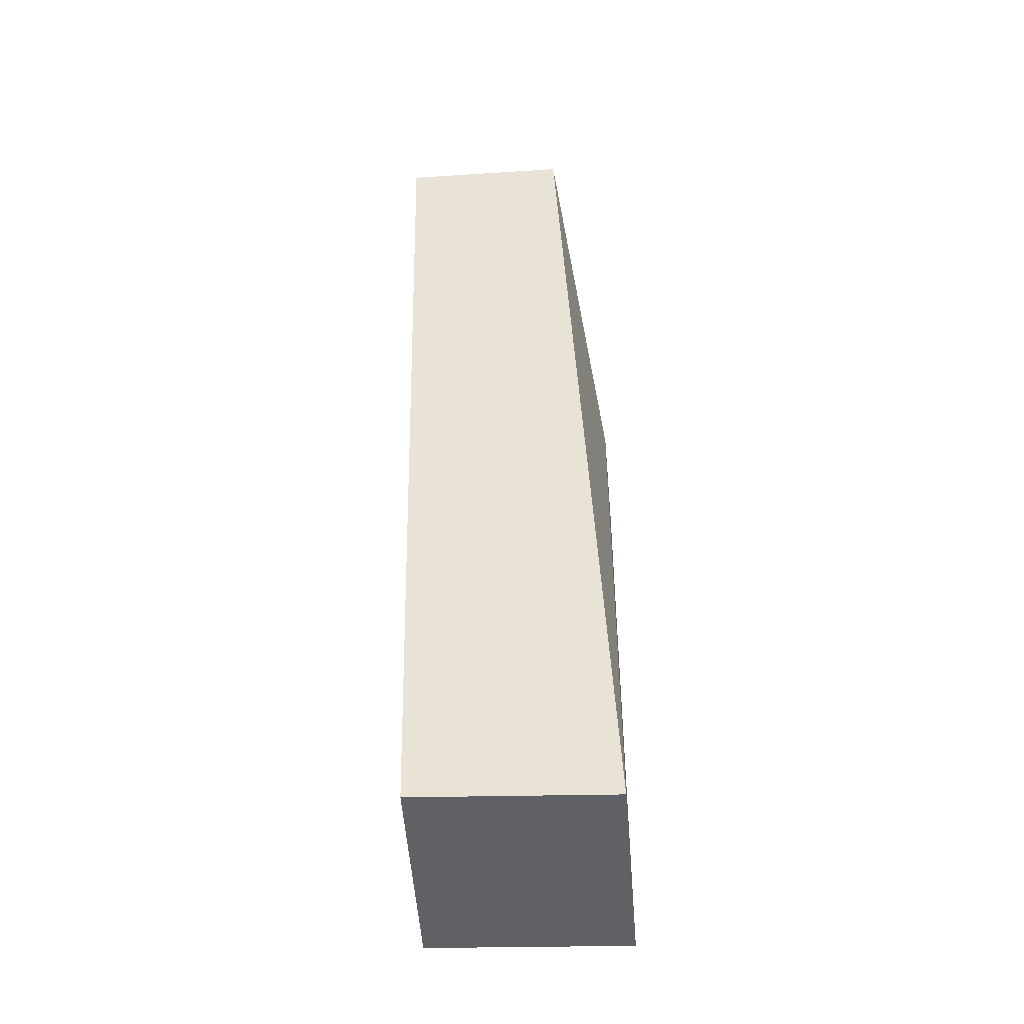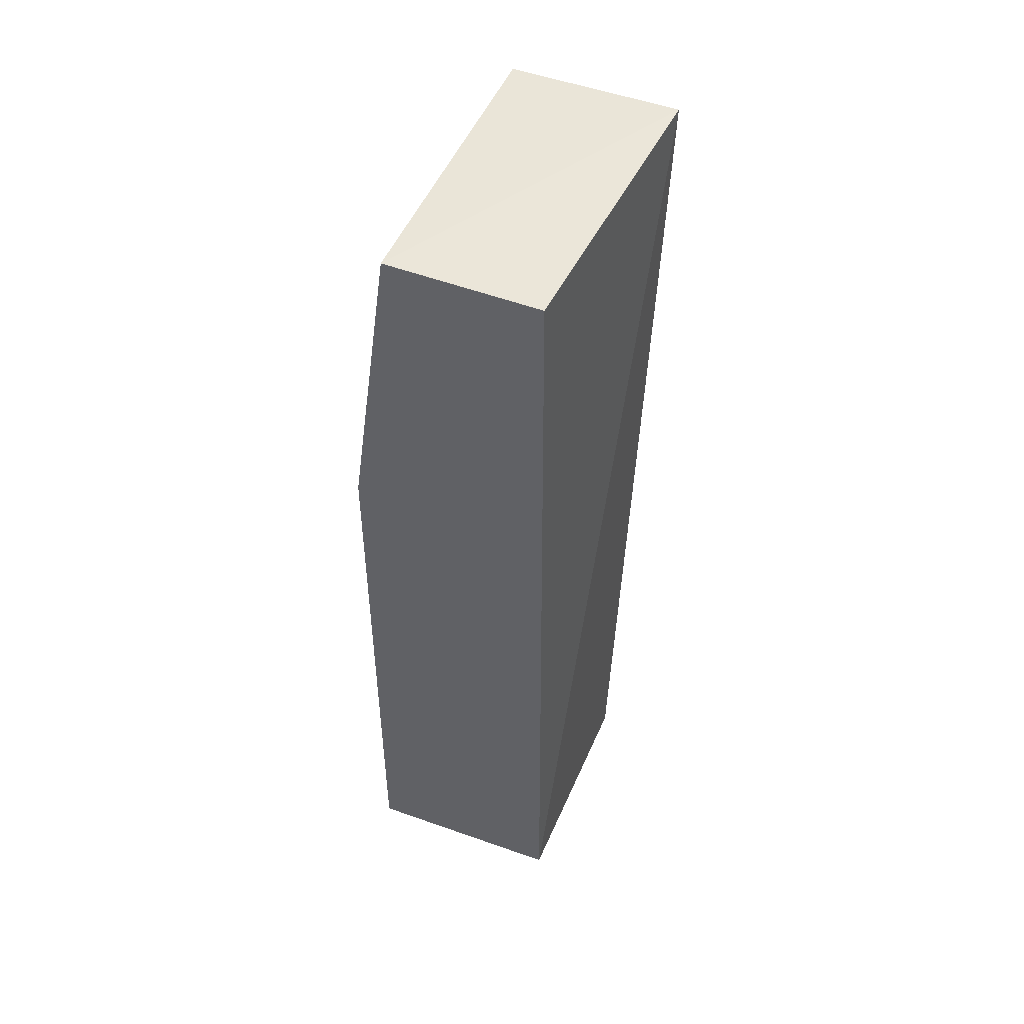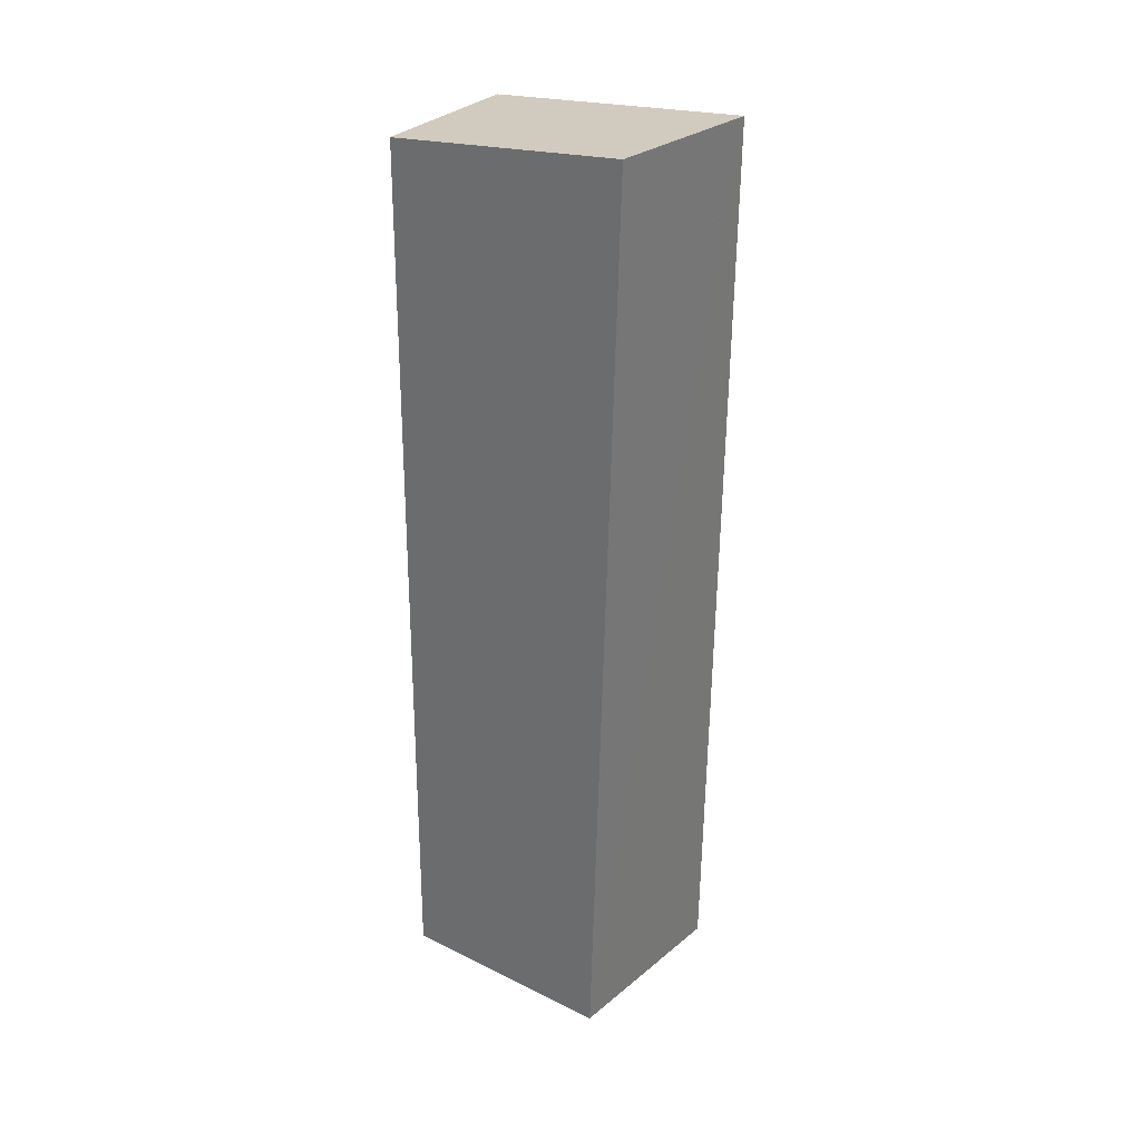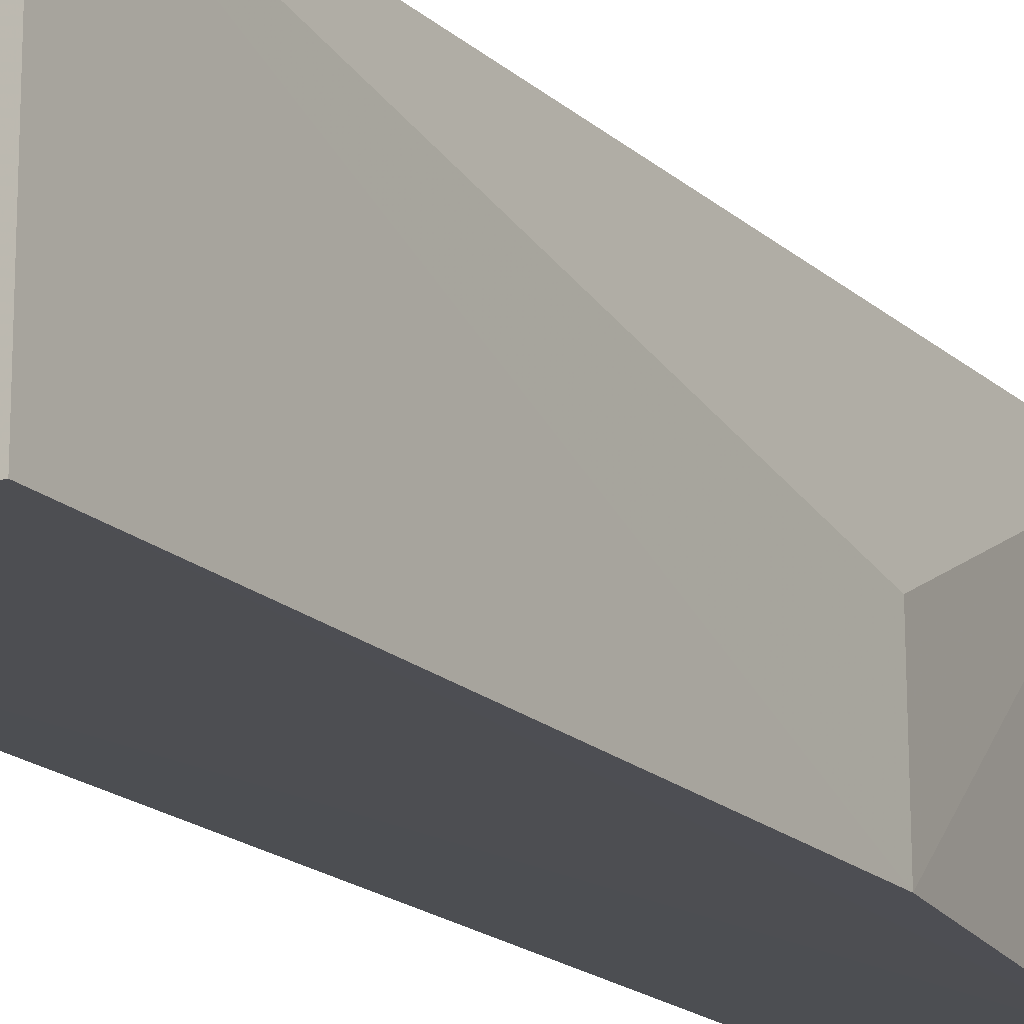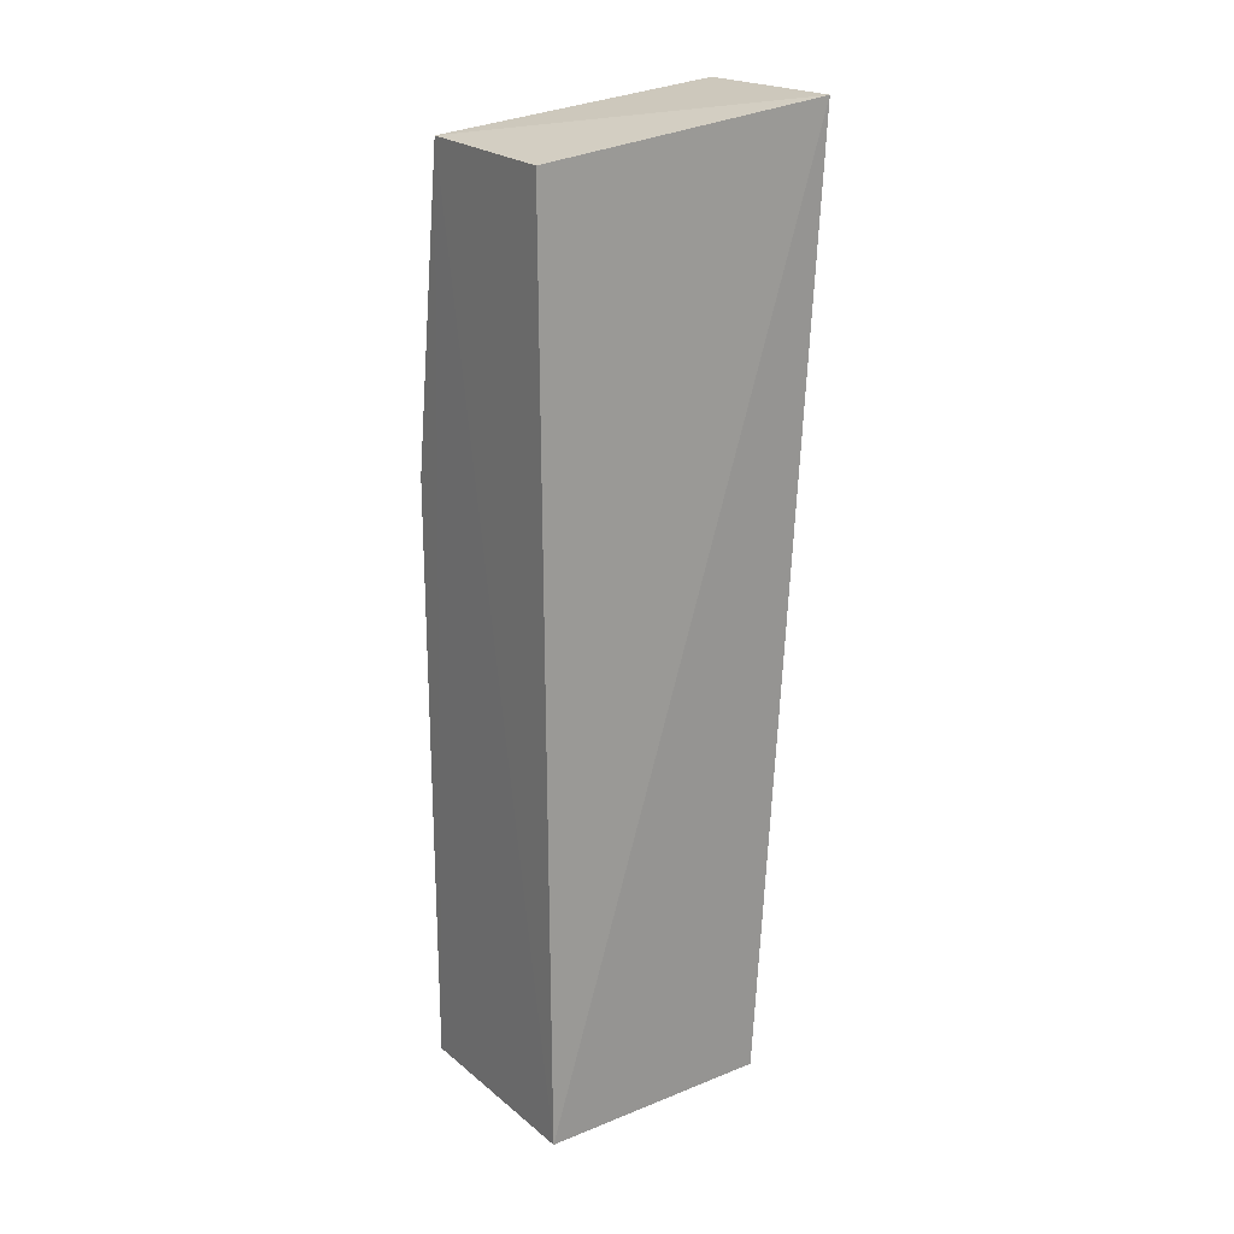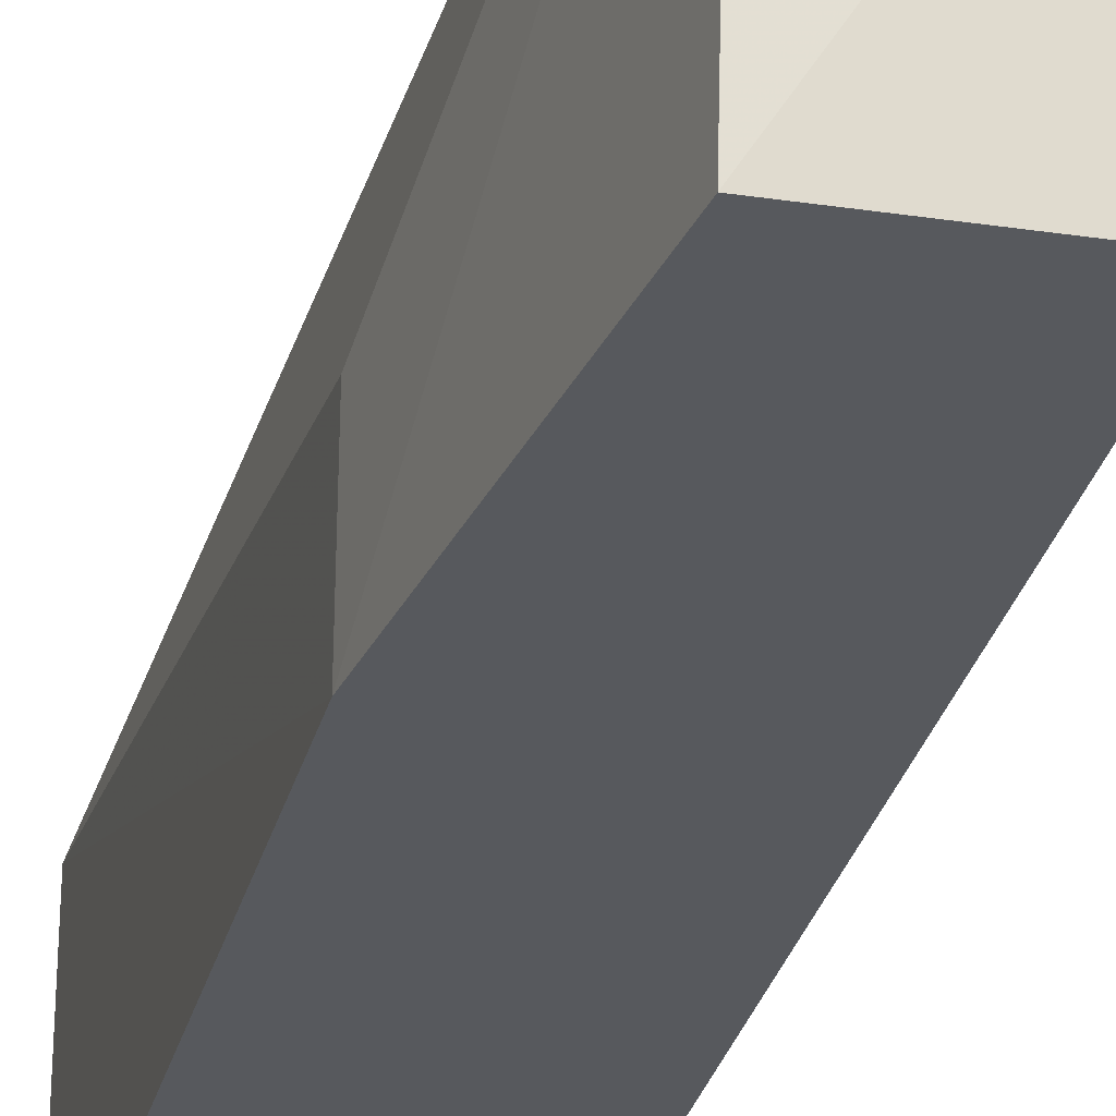
<metadata>
{"format":"obj","ext":"obj","renderer":"f3d","projection":"perspective","resolution":1024,"background":"white","views":[{"elev":-46.9,"azim":4.8,"up":"+Y"},{"elev":47.9,"azim":-155.5,"up":"+Y"},{"elev":29.0,"azim":-51.1,"up":"+Y"},{"elev":-18.2,"azim":31.0,"up":"+Z"},{"elev":21.2,"azim":-122.5,"up":"+Y"},{"elev":-30.3,"azim":166.0,"up":"+Z"}]}
</metadata>
<code>
v -0.07179 0.08352 0.01827
v -0.06897 0.02389 0.01541
v -0.06895 0.06201 0.0003813
v -0.0816 0.08137 0.0008924
v -0.08153 0.02436 0.01559
v -0.07178 0.08164 0.0004578
v -0.06899 0.062 0.008263
v -0.08267 0.0837 0.01828
v -0.06897 0.02393 0.0004193
v -0.08197 0.02412 0.000963
f 5 2 1
f 6 1 3
f 7 1 2
f 7 2 3
f 7 3 1
f 8 5 1
f 8 6 4
f 8 1 6
f 9 3 2
f 9 6 3
f 10 8 4
f 10 5 8
f 10 4 6
f 10 6 9
f 10 9 2
f 10 2 5

</code>
